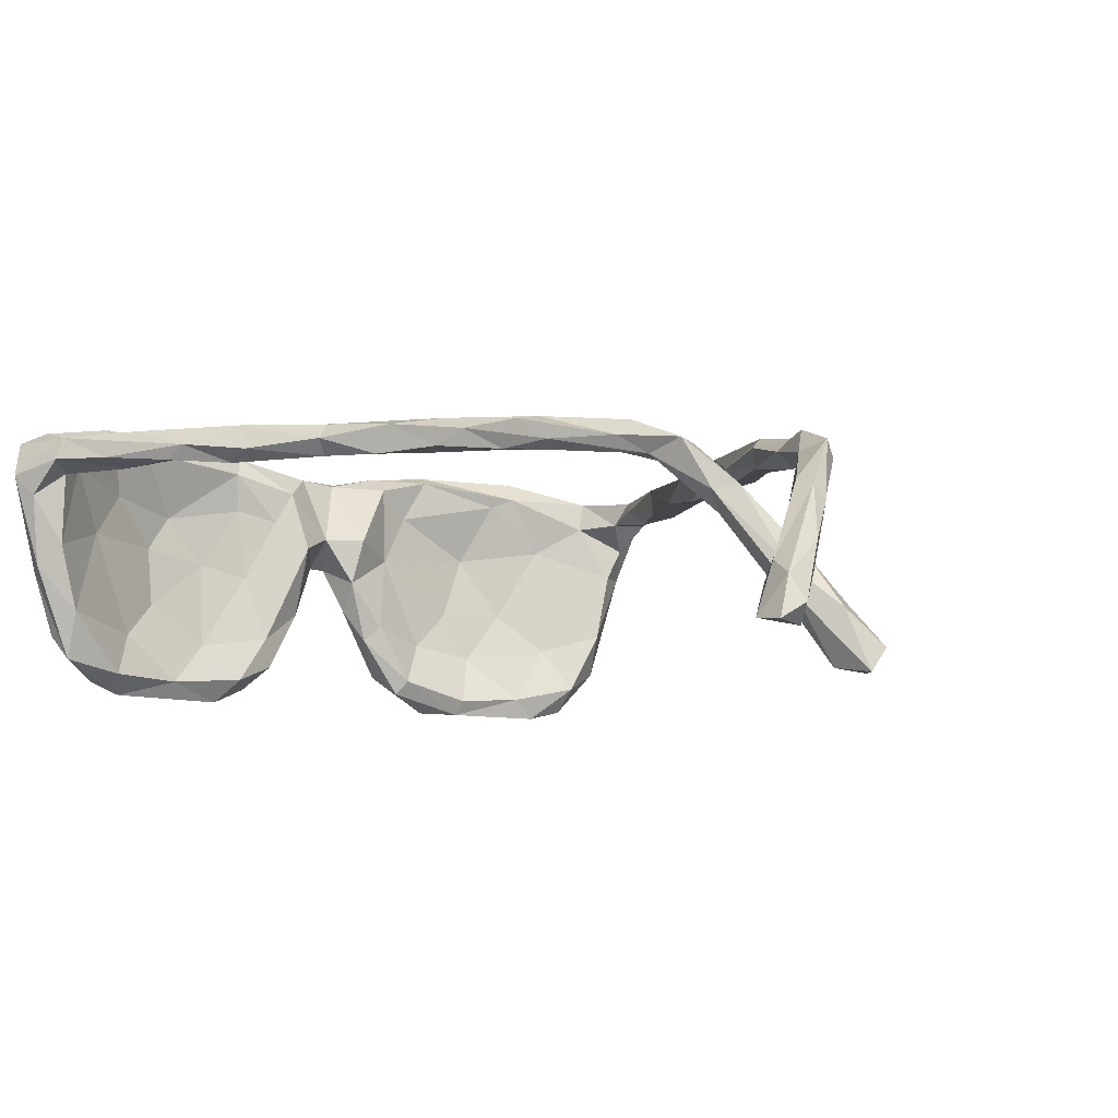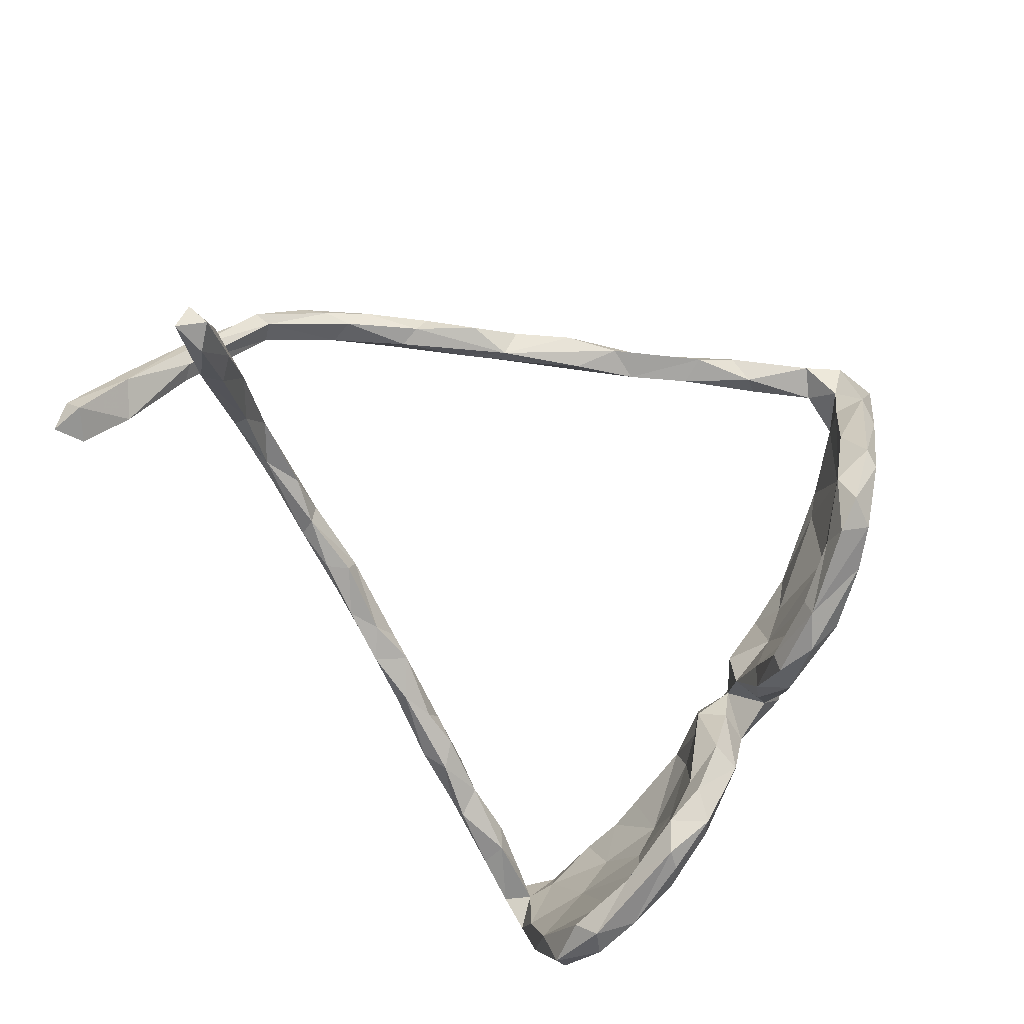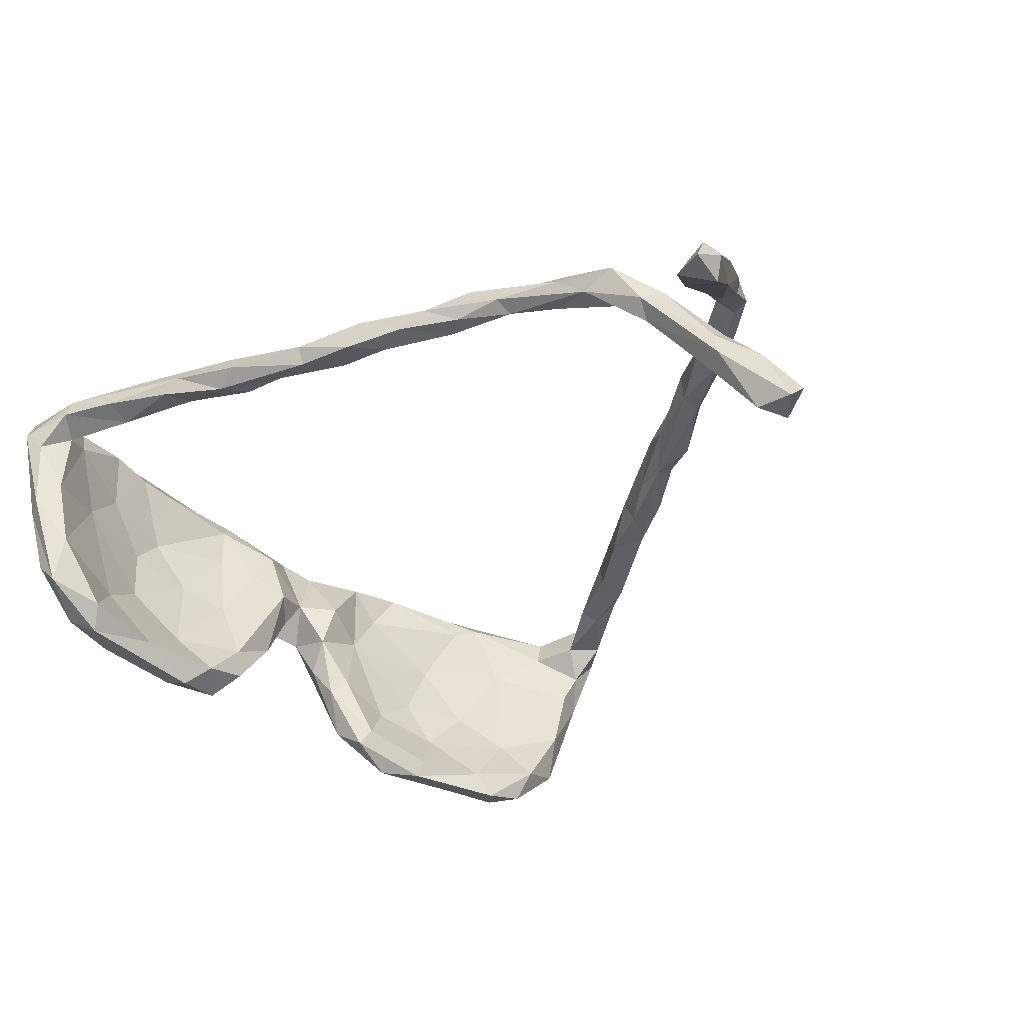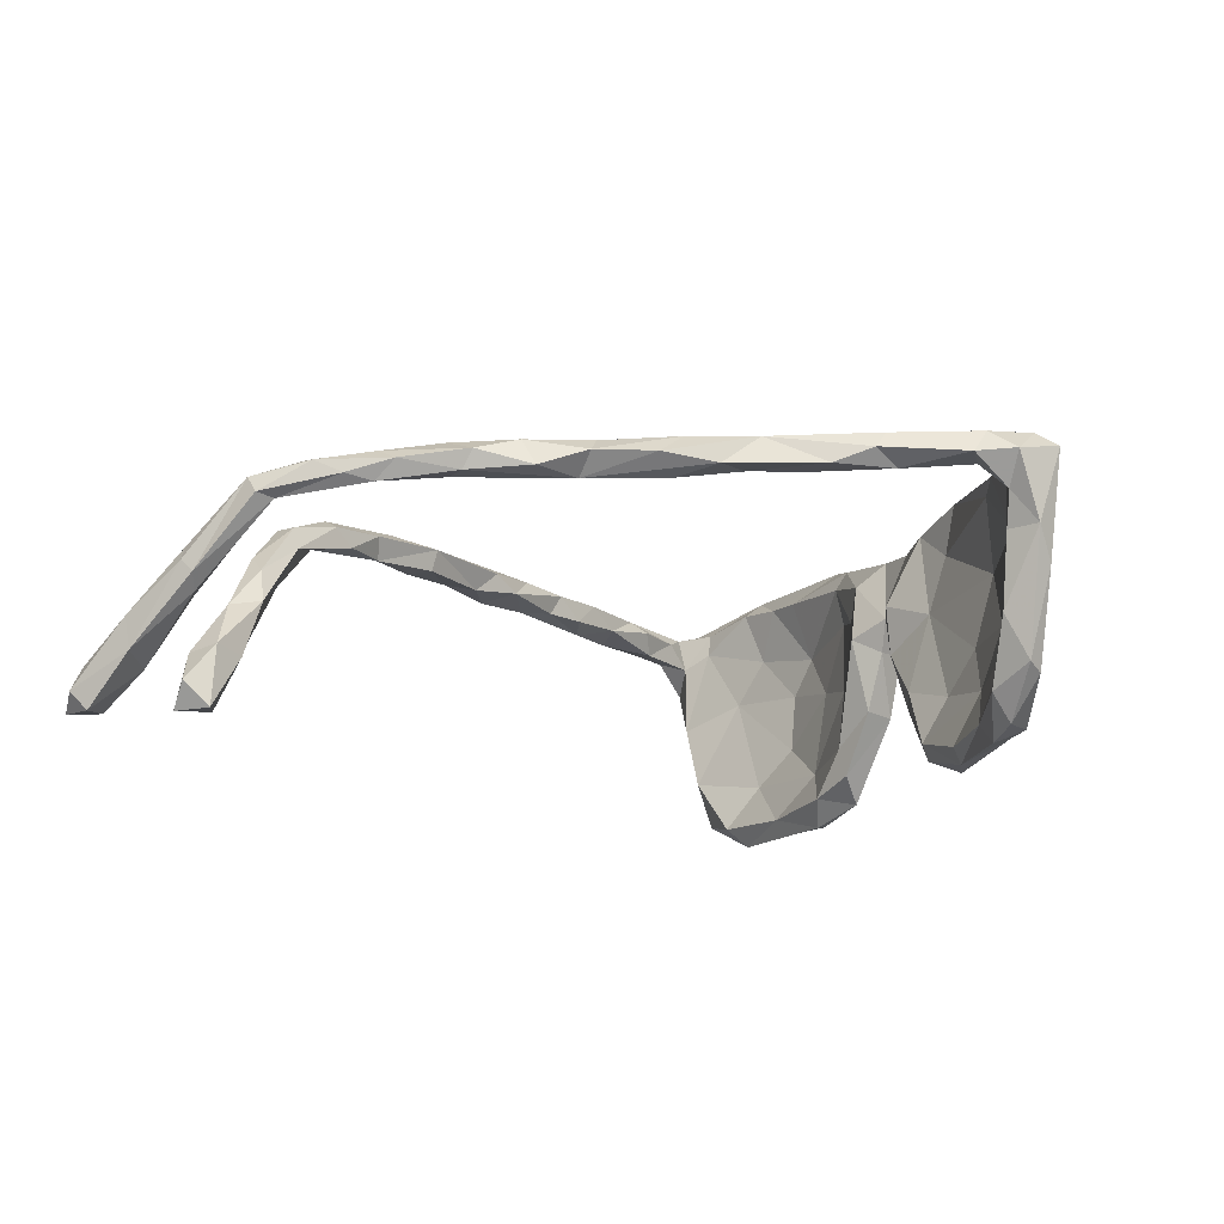
<metadata>
{"format":"obj","ext":"obj","renderer":"f3d","projection":"perspective","resolution":1024,"background":"white","views":[{"elev":-8.1,"azim":-142.8,"up":"+Z"},{"elev":-76.5,"azim":-45.1,"up":"+Z"},{"elev":-43.3,"azim":-141.5,"up":"+Z"},{"elev":-16.9,"azim":-38.0,"up":"+Z"}]}
</metadata>
<code>
v 0.2776 0.4817 0.07134
v 0.2089 0.4602 0.1175
v 0.3072 0.4344 0.09549
v 0.2531 0.4695 0.04363
v 0.2336 0.4318 0.07501
v 0.2841 0.4382 -0.05404
v 0.2357 0.4326 -0.02062
v 0.228 0.4406 0.122
v 0.142 0.4429 0.0861
v 0.2628 0.4509 -0.04864
v 0.2126 0.467 0.08826
v 0.2934 0.4613 0.1187
v 0.2658 0.4387 0.1335
v 0.255 0.4001 -0.1717
v 0.3098 0.3618 0.02935
v 0.1046 0.4027 0.1207
v 0.2811 0.4068 -0.1401
v 0.1962 0.4201 0.1067
v 0.03207 0.4093 0.09614
v 0.2495 0.3954 0.09337
v 0.1244 0.3891 0.1047
v 0.05763 0.4096 0.07833
v 0.2554 0.3974 0.1245
v 0.1416 0.4049 0.07648
v 0.3029 0.3817 0.1382
v 0.1028 0.4236 0.1195
v 0.266 0.347 0.007374
v 0.2345 0.406 -0.108
v -0.03885 0.3741 0.1182
v 0.2816 0.3369 -0.1965
v -0.05638 0.3822 0.08431
v -0.02033 0.3701 0.07113
v 0.2281 0.3336 -0.1883
v -0.04405 0.3347 0.07878
v 0.275 0.2994 0.06645
v -0.001134 0.3549 0.1138
v 0.0435 0.3683 0.08879
v 0.3159 0.3264 0.0996
v 0.2615 0.2611 0.1341
v 0.2824 0.2661 -0.2017
v 0.307 0.2955 -0.1066
v -0.0818 0.3269 0.1073
v -0.1002 0.3268 0.07781
v 0.2595 0.3209 0.1387
v -0.1536 0.3469 0.09202
v 0.3175 0.2654 -0.02762
v 0.2564 0.2935 -0.1293
v -0.1484 0.3307 0.07144
v -0.2253 0.3181 0.06754
v 0.3165 0.2876 0.1408
v 0.2507 0.3136 -0.215
v -0.1904 0.2851 0.08022
v 0.3049 0.1764 -0.08029
v 0.2812 0.2006 0.04869
v -0.1446 0.3236 0.1148
v -0.2472 0.3183 0.1034
v 0.2345 0.146 -0.2157
v 0.2805 0.2377 0.00027
v -0.2278 0.2773 0.0993
v 0.2295 0.2279 -0.1919
v 0.2714 0.2373 -0.08123
v -0.2612 0.2793 0.06992
v -0.3036 0.2769 0.1108
v 0.2858 0.3146 0.1607
v 0.2551 0.2109 0.1308
v 0.26 0.1596 -0.2096
v 0.2465 0.1623 -0.135
v -0.3044 0.2931 0.07261
v -0.342 0.2861 0.09188
v 0.2619 0.1517 -0.01566
v 0.303 0.1666 0.01016
v -0.8195 0.2997 -0.1308
v -0.4482 0.2521 0.07088
v -0.8248 0.3264 -0.1843
v -0.3536 0.2358 0.09722
v -0.3585 0.2417 0.06844
v 0.2873 0.1923 -0.1774
v 0.2097 0.1198 -0.1826
v -0.4123 0.267 0.09883
v -0.3854 0.2617 0.06398
v 0.2956 0.1201 0.1362
v -0.7836 0.3116 -0.1797
v -0.4258 0.2403 0.104
v 0.2467 0.09449 0.06971
v 0.2955 0.1094 0.009703
v 0.237 0.08773 -0.02969
v -0.8208 0.2773 -0.1881
v 0.2651 0.101 -0.1746
v -0.4525 0.2262 0.05973
v 0.2404 0.1028 0.1229
v -0.5344 0.2261 0.0697
v -0.4604 0.2121 0.08784
v 0.268 0.1249 0.1589
v -0.5119 0.1943 0.05679
v -0.5435 0.2097 0.08989
v 0.2733 0.06038 -0.02738
v 0.2842 0.05753 0.1202
v -0.7602 0.2551 -0.1325
v -0.8382 0.292 -0.1639
v -0.5393 0.1883 0.0774
v -0.8084 0.217 -0.08213
v -0.6142 0.2044 0.06127
v 0.2463 0.07965 -0.1929
v -0.8013 0.2165 -0.1232
v -0.7405 0.1756 -0.05454
v 0.2102 0.06002 -0.1603
v -0.5664 0.2039 0.04572
v -0.7674 0.1545 -0.00515
v 0.2657 -0.00402 0.1238
v -0.7843 0.2744 -0.1105
v -0.6116 0.1575 0.02562
v 0.2531 0.01405 -0.08261
v -0.6443 0.1832 -0.003363
v 0.2155 0.04768 0.05618
v 0.2491 0.08841 0.1477
v -0.7534 0.1523 -0.05804
v -0.671 0.164 0.003045
v -0.611 0.1698 0.05711
v 0.2076 0.0107 -0.07945
v 0.2081 0.071 -0.1202
v -0.7396 0.1481 0.003979
v -0.6773 0.1298 -0.0214
v -0.6382 0.16 -0.02899
v 0.2047 0.02444 0.1005
v -0.727 0.1392 -0.09927
v 0.2071 -0.02029 -0.002752
v -0.7031 0.1203 -0.1314
v 0.182 0.01246 0.0181
v -0.7285 0.1134 -0.07829
v -0.7299 0.137 -0.1322
v 0.2736 -0.00236 0.08315
v 0.2538 -0.009096 0.001264
v -0.6842 0.1097 -0.06671
v -0.7775 0.1438 -0.02474
v 0.2236 -0.01756 0.1291
v -0.7539 0.0919 -0.2175
v -0.7667 0.1338 -0.03945
v 0.1964 -0.04026 0.039
v 0.2363 -0.09761 0.1339
v 0.2654 -0.08707 0.05173
v -0.7795 0.1083 -0.1481
v -0.7227 0.08448 -0.1473
v -0.6968 0.07013 0.0534
v -0.7362 0.06781 0.06573
v 0.2355 -0.07624 -0.001286
v 0.1715 -0.07255 -0.02523
v -0.804 0.09067 -0.2245
v 0.2121 -0.06852 0.1252
v 0.2002 -0.08458 -0.06665
v -0.7633 0.07138 -0.141
v -0.7768 0.05573 -0.2227
v 0.2703 -0.07247 0.1082
v -0.8094 0.06337 -0.194
v -0.7342 0.0506 0.04351
v -0.6776 0.03091 0.08951
v -0.7106 0.04701 0.03891
v 0.1726 -0.1018 -0.1098
v 0.1572 -0.08143 0.03901
v -0.66 -0.02259 0.06261
v -0.6211 -0.03501 0.09473
v 0.2243 -0.1435 0.1346
v 0.169 -0.1383 0.1244
v -0.6227 0.000647 0.07251
v 0.1554 -0.1196 -0.08872
v 0.2257 -0.1455 0.06503
v -0.6879 0.001649 0.07933
v 0.1526 -0.1536 -0.1889
v -0.6261 -0.03569 0.0553
v 0.2188 -0.118 -0.07813
v -0.5556 -0.04974 0.09316
v 0.2185 -0.1284 -0.01635
v 0.1983 -0.1422 0.1446
v -0.6146 -0.06316 0.07977
v 0.1723 -0.1466 0.01518
v 0.1903 -0.1414 -0.1626
v -0.5516 -0.07349 0.1093
v 0.1539 -0.2104 -0.2143
v 0.2001 -0.2265 -0.01137
v -0.5472 -0.1009 0.06868
v -0.5448 -0.06989 0.06871
v 0.1495 -0.1964 -0.1114
v 0.2187 -0.1901 0.09951
v 0.1695 -0.2346 0.156
v 0.1682 -0.1847 0.08579
v 0.1136 -0.2481 -0.2166
v -0.469 -0.1188 0.08432
v -0.543 -0.1173 0.09223
v 0.1354 -0.1609 -0.1694
v 0.144 -0.2529 -0.06096
v -0.4942 -0.1454 0.1058
v 0.1775 -0.2717 0.1405
v 0.1537 -0.217 0.1449
v 0.1641 -0.2557 -0.1812
v 0.1733 -0.2854 0.0551
v -0.4274 -0.1696 0.06513
v 0.1856 -0.218 -0.1274
v -0.4147 -0.187 0.1106
v -0.4858 -0.1641 0.07082
v -0.4351 -0.1419 0.1043
v -0.4326 -0.2002 0.09172
v 0.1 -0.2495 -0.1957
v -0.3803 -0.191 0.07975
v 0.1199 -0.2821 -0.1272
v 0.1562 -0.327 -0.08231
v 0.1028 -0.3215 0.1153
v -0.3359 -0.2524 0.1147
v -0.3339 -0.2337 0.06847
v 0.1188 -0.3382 -0.1944
v 0.06007 -0.3319 -0.1901
v 0.1427 -0.2911 0.02887
v -0.3723 -0.2531 0.08793
v 0.08187 -0.3499 0.129
v -0.3211 -0.2292 0.1033
v 0.1032 -0.3642 0.1572
v -0.2675 -0.3137 0.1124
v -0.3103 -0.2893 0.07639
v 0.05378 -0.3594 -0.2191
v 0.1275 -0.3773 0.1398
v -0.2633 -0.2787 0.07919
v 0.1042 -0.3374 -0.05718
v -0.2003 -0.3327 0.07741
v 0.05233 -0.3846 -0.1113
v 0.1061 -0.3969 -0.07665
v 0.1359 -0.3714 0.02362
v -0.1123 -0.3939 0.09752
v -0.193 -0.3365 0.1138
v 0.08108 -0.389 -0.2044
v -0.2101 -0.3709 0.07563
v 0.03648 -0.4055 -0.2075
v -0.1338 -0.4031 0.07607
v 0.0815 -0.4421 0.05335
v 0.01776 -0.448 0.1273
v 0.06969 -0.3919 0.0467
v 0.00775 -0.4042 -0.1721
v -0.171 -0.4059 0.0946
v 0.01504 -0.4356 0.0853
v -0.07027 -0.4496 0.1202
v -0.01181 -0.446 -0.08771
v 0.03877 -0.4539 -0.1552
v -0.154 -0.4063 0.1159
v -0.04596 -0.4482 0.08845
v 0.06068 -0.4795 0.117
v -0.03098 -0.4824 0.05133
v -0.01951 -0.4648 0.008097
v 0.0136 -0.462 -0.1461
v 0.00177 -0.4974 0.1242
v -0.06108 -0.4796 0.1177
v -0.08214 -0.4773 0.08855
v 0.02313 -0.493 -0.03295
v 0.02014 -0.5194 0.1059
v -0.04274 -0.5122 0.09161
v -0.006668 -0.5059 0.008163
f 232 241 237
f 225 237 241
f 247 232 237
f 236 241 232
f 250 246 251
f 247 251 246
f 252 250 251
f 242 246 250
f 232 247 246
f 248 251 247
f 248 247 240
f 237 240 247
f 235 248 240
f 6 1 3
f 12 3 1
f 15 6 3
f 10 1 6
f 5 11 4
f 1 4 11
f 7 5 4
f 24 11 5
f 89 73 80
f 69 80 73
f 76 89 80
f 107 73 89
f 235 228 230
f 221 230 228
f 248 235 230
f 215 228 235
f 216 228 215
f 240 215 235
f 212 236 232
f 243 241 236
f 230 225 241
f 226 237 225
f 244 243 236
f 248 241 243
f 251 248 243
f 230 241 248
f 221 225 230
f 242 250 231
f 249 231 250
f 218 242 231
f 243 252 251
f 249 250 252
f 10 4 1
f 7 4 10
f 38 15 3
f 41 6 15
f 20 5 7
f 27 20 7
f 28 27 7
f 35 20 27
f 23 5 20
f 58 35 27
f 44 20 35
f 46 15 38
f 50 46 38
f 41 15 46
f 61 58 27
f 54 35 58
f 70 54 58
f 39 35 54
f 84 54 70
f 86 84 70
f 90 54 84
f 85 71 81
f 46 81 71
f 97 85 81
f 53 71 85
f 76 80 68
f 69 68 80
f 62 76 68
f 96 85 97
f 131 96 97
f 53 85 96
f 107 91 73
f 79 73 91
f 102 91 107
f 94 107 89
f 92 94 89
f 111 107 94
f 114 84 86
f 128 114 86
f 90 84 114
f 124 115 90
f 65 90 115
f 114 124 90
f 135 115 124
f 135 109 115
f 93 115 109
f 139 109 135
f 65 115 93
f 97 93 109
f 81 93 97
f 131 97 109
f 64 93 81
f 54 90 65
f 39 65 93
f 50 64 81
f 39 93 64
f 54 65 39
f 46 50 81
f 25 64 50
f 44 39 64
f 23 44 64
f 35 39 44
f 13 64 25
f 38 25 50
f 16 26 36
f 29 36 26
f 37 16 36
f 8 26 16
f 13 23 64
f 20 44 23
f 3 25 38
f 12 25 3
f 16 18 8
f 5 8 18
f 21 18 16
f 2 26 8
f 19 26 2
f 13 2 8
f 8 23 13
f 12 13 25
f 5 23 8
f 2 13 12
f 1 2 12
f 237 226 240
f 215 240 226
f 221 226 225
f 233 236 212
f 214 212 232
f 232 242 214
f 218 214 242
f 246 242 232
f 191 214 218
f 183 212 214
f 215 213 206
f 197 206 213
f 211 215 206
f 226 213 215
f 183 214 191
f 224 191 218
f 200 206 197
f 190 200 197
f 211 206 200
f 192 212 183
f 172 192 183
f 205 212 192
f 184 205 192
f 233 212 205
f 161 183 191
f 197 199 190
f 176 190 199
f 213 199 197
f 162 184 192
f 210 205 184
f 172 183 161
f 182 161 191
f 194 182 191
f 165 161 182
f 172 162 192
f 174 184 162
f 139 172 161
f 148 162 172
f 158 162 148
f 139 148 172
f 135 148 139
f 152 139 161
f 138 148 135
f 139 152 109
f 131 109 152
f 138 135 124
f 163 143 155
f 144 155 143
f 160 163 155
f 156 143 163
f 138 158 148
f 174 162 158
f 161 140 152
f 131 152 140
f 165 140 161
f 132 131 140
f 128 138 124
f 118 100 95
f 92 95 100
f 102 118 95
f 111 100 118
f 91 102 95
f 117 118 102
f 128 124 114
f 83 91 95
f 79 91 83
f 92 83 95
f 98 87 82
f 74 82 87
f 110 98 82
f 104 87 98
f 136 130 127
f 123 127 130
f 142 136 127
f 147 130 136
f 147 153 141
f 150 141 153
f 130 147 141
f 151 153 147
f 196 193 175
f 177 175 193
f 169 196 175
f 204 193 196
f 245 234 229
f 217 229 234
f 239 245 229
f 238 234 245
f 227 239 229
f 249 245 239
f 60 47 33
f 28 33 47
f 51 60 33
f 67 47 60
f 14 51 33
f 57 60 51
f 57 51 40
f 30 40 51
f 66 57 40
f 78 60 57
f 77 66 40
f 41 77 40
f 88 66 77
f 103 57 66
f 53 88 77
f 103 66 88
f 78 67 60
f 120 67 78
f 103 78 57
f 72 82 74
f 99 74 87
f 104 99 87
f 72 74 99
f 112 103 88
f 106 78 103
f 112 106 103
f 120 78 106
f 151 147 136
f 133 142 127
f 151 136 142
f 150 151 142
f 150 153 151
f 167 175 177
f 208 177 193
f 157 175 167
f 185 167 177
f 208 185 177
f 188 167 185
f 201 188 185
f 157 167 188
f 209 201 185
f 203 188 201
f 204 208 193
f 227 185 208
f 209 203 201
f 222 203 209
f 223 227 208
f 217 185 227
f 217 209 185
f 229 217 227
f 234 209 217
f 222 209 234
f 223 239 227
f 100 94 92
f 111 94 100
f 75 83 92
f 75 92 89
f 63 83 75
f 76 75 89
f 69 79 83
f 69 73 79
f 62 75 76
f 63 69 83
f 59 63 75
f 56 69 63
f 59 75 62
f 52 59 62
f 56 68 69
f 55 63 59
f 198 187 179
f 173 179 187
f 195 198 179
f 190 187 198
f 190 176 187
f 160 187 176
f 179 180 195
f 186 195 180
f 168 180 179
f 170 160 176
f 173 187 160
f 200 198 195
f 199 186 176
f 170 176 186
f 202 186 199
f 195 186 202
f 207 195 202
f 213 202 199
f 178 182 194
f 224 194 191
f 165 182 178
f 224 178 194
f 159 173 166
f 160 166 173
f 154 159 166
f 168 173 159
f 156 168 159
f 179 173 168
f 163 160 170
f 170 186 180
f 163 170 180
f 210 184 174
f 166 155 144
f 154 166 144
f 160 155 166
f 168 163 180
f 146 174 158
f 145 140 165
f 137 154 144
f 121 144 143
f 132 96 131
f 112 96 132
f 123 113 107
f 102 107 113
f 111 123 107
f 130 113 123
f 133 123 111
f 120 128 86
f 88 96 112
f 126 112 132
f 67 86 70
f 231 224 218
f 219 213 226
f 200 190 198
f 233 205 210
f 207 202 213
f 216 195 207
f 219 207 213
f 211 200 195
f 221 219 226
f 216 207 219
f 211 195 216
f 216 215 211
f 228 216 219
f 223 224 231
f 228 219 221
f 244 236 233
f 46 71 53
f 61 70 58
f 41 46 53
f 47 61 27
f 28 7 10
f 245 249 252
f 244 252 243
f 223 231 249
f 220 233 210
f 14 10 6
f 101 72 99
f 110 82 72
f 108 110 72
f 61 47 67
f 70 61 67
f 30 41 40
f 53 77 41
f 17 41 30
f 14 33 28
f 27 28 47
f 6 41 17
f 14 17 30
f 10 14 28
f 6 17 14
f 51 14 30
f 238 222 234
f 233 222 238
f 249 239 223
f 222 220 203
f 189 203 220
f 233 220 222
f 204 223 208
f 224 223 204
f 181 203 189
f 210 189 220
f 178 204 196
f 188 203 181
f 174 181 189
f 181 164 188
f 157 188 164
f 174 164 181
f 175 149 169
f 145 169 149
f 157 149 175
f 146 149 157
f 145 149 146
f 164 146 157
f 150 133 129
f 122 129 133
f 141 150 129
f 142 133 150
f 125 141 129
f 130 141 125
f 117 125 129
f 123 133 127
f 137 104 116
f 98 116 104
f 156 137 116
f 134 104 137
f 146 164 174
f 178 196 171
f 169 171 196
f 165 178 171
f 145 171 169
f 117 129 122
f 111 122 133
f 42 36 29
f 55 42 29
f 34 36 42
f 45 55 29
f 52 42 55
f 63 55 56
f 45 56 55
f 52 55 59
f 37 34 32
f 43 32 34
f 22 37 32
f 36 34 37
f 42 43 34
f 48 32 43
f 29 31 45
f 48 45 31
f 19 31 29
f 32 48 31
f 49 45 48
f 19 32 31
f 52 48 43
f 52 43 42
f 49 48 52
f 56 45 49
f 62 49 52
f 68 56 49
f 62 68 49
f 101 104 134
f 144 134 137
f 118 117 122
f 113 125 117
f 130 125 113
f 102 113 117
f 126 119 112
f 106 112 119
f 128 119 126
f 119 128 120
f 106 119 120
f 138 126 132
f 108 101 134
f 99 104 101
f 72 101 108
f 144 108 134
f 105 98 110
f 121 105 110
f 116 98 105
f 121 110 108
f 143 105 121
f 67 120 86
f 88 53 96
f 165 171 145
f 144 121 108
f 143 116 105
f 238 245 252
f 244 238 252
f 178 224 204
f 210 174 189
f 244 233 238
f 26 19 29
f 22 32 19
f 9 22 19
f 21 16 37
f 146 158 138
f 156 159 154
f 156 163 168
f 122 111 118
f 126 138 128
f 145 132 140
f 138 132 145
f 145 146 138
f 156 154 137
f 116 143 156
f 24 21 37
f 24 37 22
f 18 21 24
f 9 24 22
f 11 24 9
f 2 9 19
f 11 9 2
f 5 18 24
f 1 11 2

</code>
